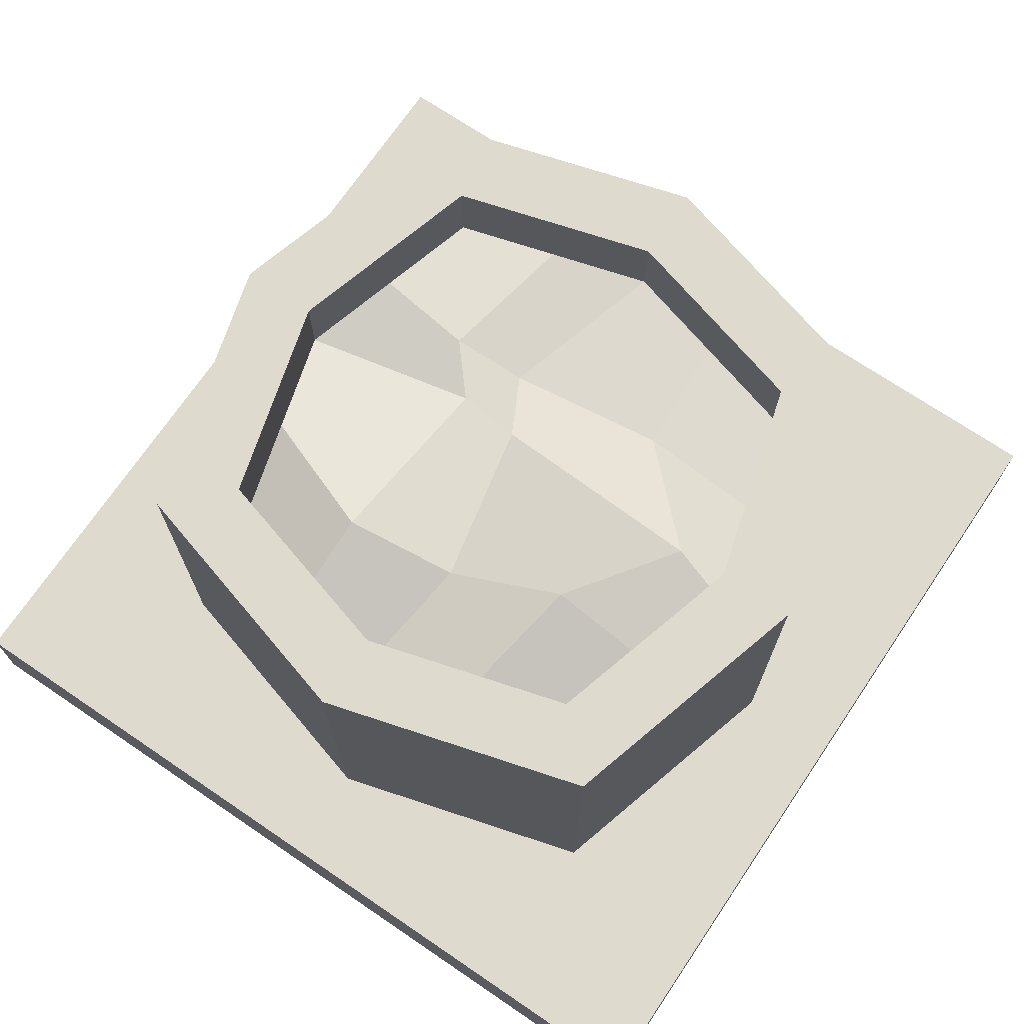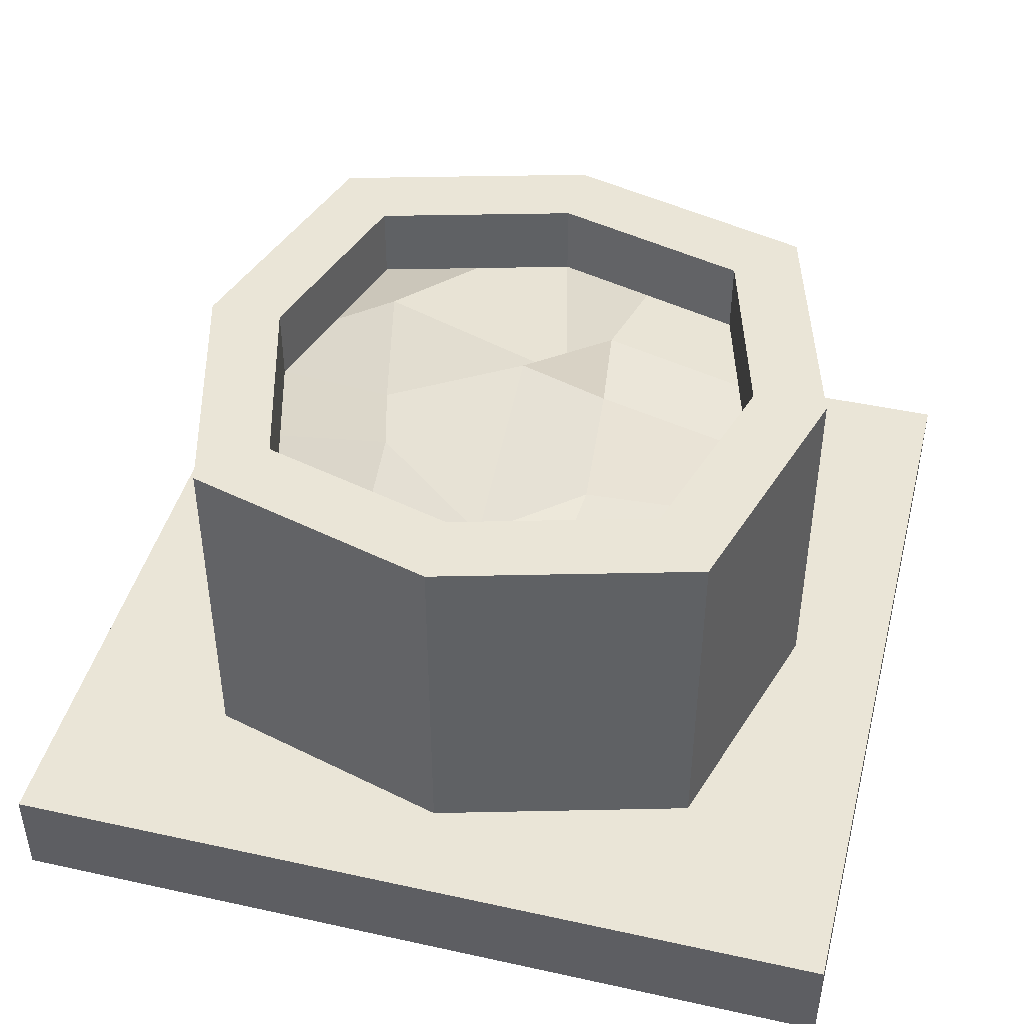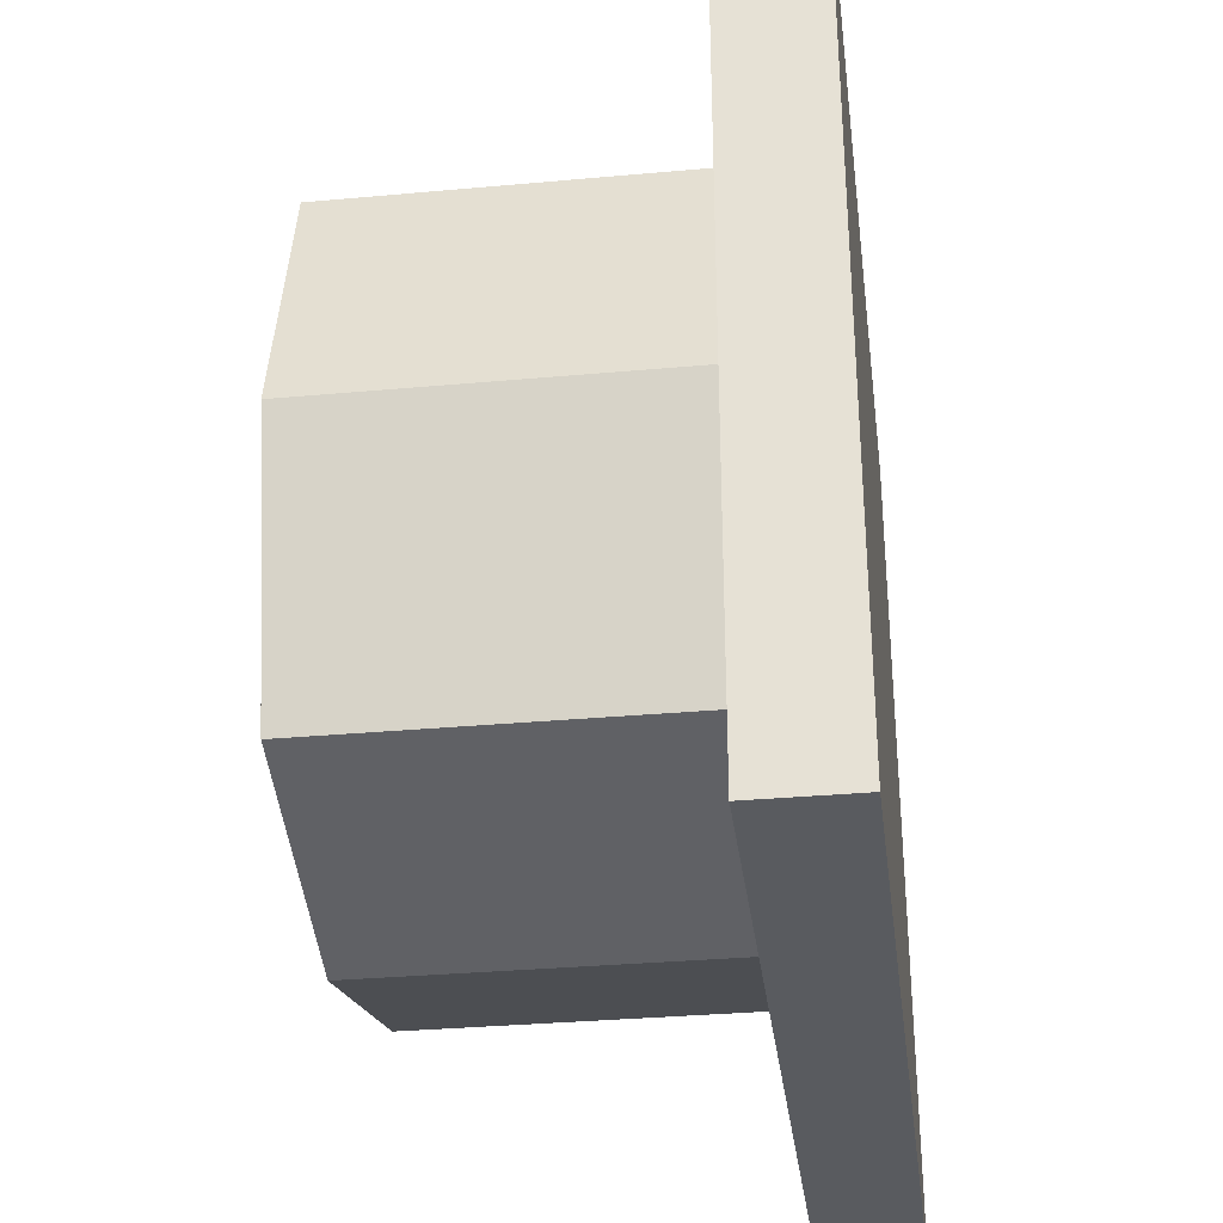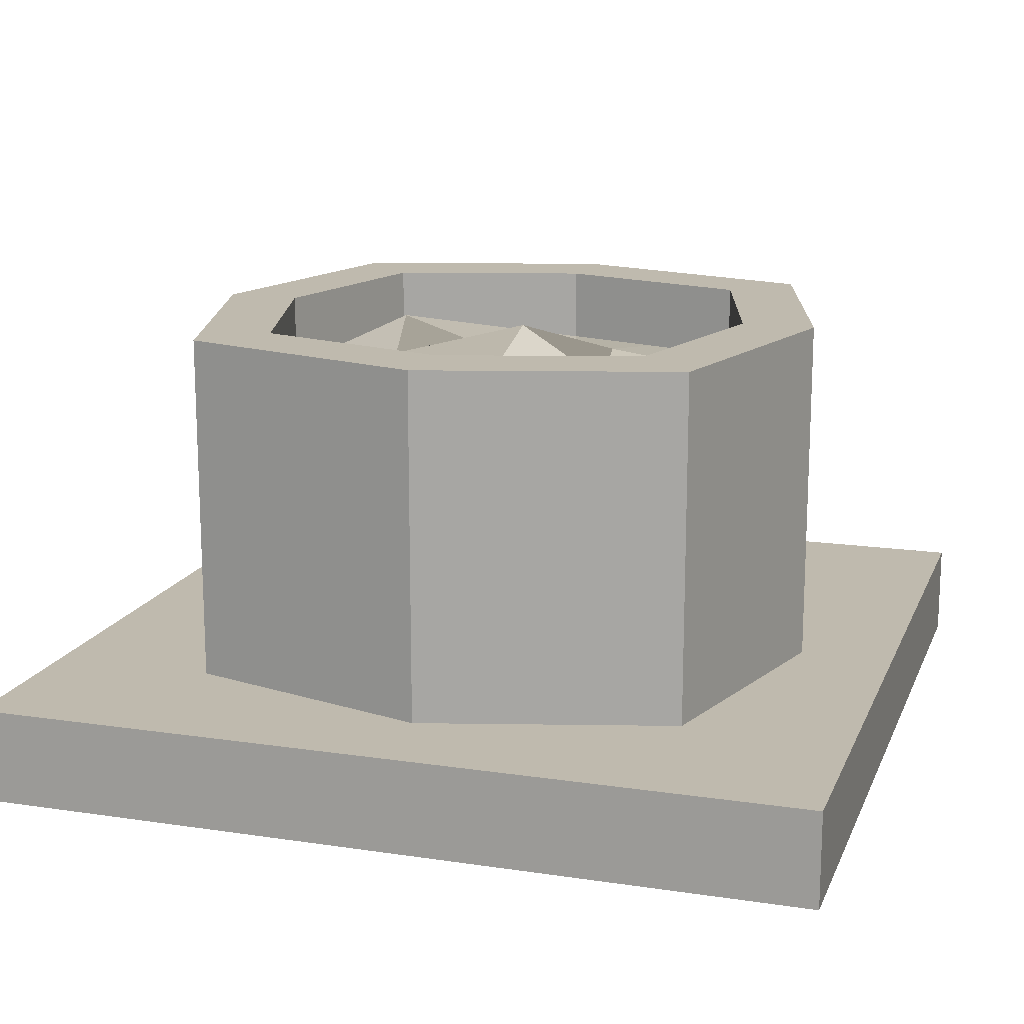
<metadata>
{"format":"obj","ext":"obj","renderer":"f3d","projection":"perspective","resolution":1024,"background":"white","views":[{"elev":71.2,"azim":-55.9,"up":"+Y"},{"elev":44.3,"azim":14.4,"up":"+Y"},{"elev":-32.7,"azim":-82.8,"up":"+Z"},{"elev":15.5,"azim":17.5,"up":"+Y"}]}
</metadata>
<code>
o Cube
v 1 0 0
v 1 0 1
v -0 0 1
v 0 0 -0
v 1 0.1133 0
v 1 0.1133 1
v -0 0.1133 1
v 0 0.1133 0
v 0.8009 0.1133 0.1991
v 0.8009 0.1133 0.8009
v 0.1991 0.1133 0.8009
v 0.1991 0.1133 0.1991
v 0.8009 0.5311 0.1991
v 0.8009 0.5311 0.8009
v 0.1991 0.5311 0.8009
v 0.1991 0.5311 0.1991
v 0.7321 0.5311 0.2679
v 0.7321 0.5311 0.7321
v 0.2679 0.5311 0.7321
v 0.2679 0.5311 0.2679
v 0.7321 0.4426 0.2679
v 0.7321 0.4426 0.7321
v 0.2679 0.4426 0.7321
v 0.2679 0.4426 0.2679
v 1 0 0.5
v 0.5 0 -0
v 1 0.05666 0
v 0.5 0 1
v 1 0.05666 1
v 0 0 0.5
v -0 0.05666 1
v 0 0.05666 -0
v 1 0.1133 0.5
v 0.5 0.1133 0
v 0.5 0.1133 1
v -0 0.1133 0.5
v 0.8861 0.1133 0.5
v 0.5 0.1133 0.1139
v 0.5 0.1133 0.8861
v 0.1139 0.1133 0.5
v 0.943 0.1133 0.943
v 0.05696 0.1133 0.943
v 0.943 0.1133 0.05696
v 0.05696 0.1133 0.05696
v 0.8861 0.5311 0.5
v 0.5 0.5311 0.1139
v 0.5 0.5311 0.8861
v 0.1139 0.5311 0.5
v 0.8009 0.3222 0.8009
v 0.1991 0.3222 0.8009
v 0.8009 0.3222 0.1991
v 0.1991 0.3222 0.1991
v 0.7978 0.5311 0.5
v 0.5 0.5311 0.2022
v 0.5 0.5311 0.7978
v 0.2022 0.5311 0.5
v 0.2335 0.5311 0.7665
v 0.2335 0.5311 0.2335
v 0.7665 0.5311 0.2335
v 0.7665 0.5311 0.7665
v 0.7978 0.4426 0.5
v 0.5 0.4426 0.2022
v 0.5 0.4426 0.7978
v 0.2022 0.4426 0.5
v 0.2679 0.4868 0.2679
v 0.7321 0.4868 0.2679
v 0.7321 0.4868 0.7321
v 0.2679 0.4868 0.7321
v 0.2022 0.4868 0.5
v 0.7978 0.4868 0.5
v 0.5 0.4868 0.7978
v 0.5122 0.5114 0.4916
v 0.842 0.5311 0.5
v 0.5 0.5311 0.842
v 0.5 0.5311 0.158
v 0.5 0.4868 0.2022
v 0.5 0.3222 0.1139
v 0.1139 0.3222 0.5
v 0.8861 0.3222 0.5
v 0.158 0.5311 0.5
v 0.5 0.1133 0.05696
v 0.05696 0.1133 0.5
v 0.943 0.1133 0.5
v 0.5 0.3222 0.8861
v 0.5 0.05666 0
v 0 0.05666 0.5
v 0.5 0.05666 1
v 1 0.05666 0.5
v 0.5 0.1133 0.943
v 0.5 0 0.5
v 1 0 0.75
v 0.25 0 -0
v 1 0.08498 0
v 0.25 0 1
v 1 0.08498 1
v 0 0 0.25
v -0 0.08498 1
v 0 0.08498 -0
v 1 0.1133 0.75
v 0.25 0.1133 0
v 0.25 0.1133 1
v 0 0.1133 0.25
v 0.8435 0.1133 0.6505
v 0.3495 0.1133 0.1565
v 0.3495 0.1133 0.8435
v 0.1565 0.1133 0.3495
v 0.872 0.1133 0.872
v 0.02848 0.1133 0.9715
v 0.872 0.1133 0.128
v 0.02848 0.1133 0.02848
v 0.8435 0.5311 0.6505
v 0.3495 0.5311 0.1565
v 0.3495 0.5311 0.8435
v 0.1565 0.5311 0.3495
v 0.8009 0.4266 0.8009
v 0.1991 0.2178 0.8009
v 0.8009 0.4266 0.1991
v 0.1991 0.2178 0.1991
v 0.765 0.5311 0.6161
v 0.3839 0.5311 0.235
v 0.3839 0.5311 0.765
v 0.235 0.5311 0.3839
v 0.2507 0.5311 0.7493
v 0.2163 0.5311 0.2163
v 0.7837 0.5311 0.2163
v 0.7493 0.5311 0.7493
v 0.765 0.4426 0.6161
v 0.3839 0.4426 0.235
v 0.3839 0.4426 0.765
v 0.235 0.4426 0.3839
v 0.2679 0.4647 0.2679
v 0.7321 0.509 0.2679
v 0.7321 0.4647 0.7321
v 0.2679 0.509 0.7321
v 1 0 0.25
v 0.75 0 0
v 1 0.02833 0
v 0.75 0 1
v 1 0.02833 1
v 0 0 0.75
v -0 0.02833 1
v 0 0.02833 -0
v 1 0.1133 0.25
v 0.75 0.1133 0
v 0.75 0.1133 1
v -0 0.1133 0.75
v 0.8435 0.1133 0.3495
v 0.6505 0.1133 0.1565
v 0.6505 0.1133 0.8435
v 0.1565 0.1133 0.6505
v 0.9715 0.1133 0.9715
v 0.128 0.1133 0.872
v 0.9715 0.1133 0.02848
v 0.128 0.1133 0.128
v 0.8435 0.5311 0.3495
v 0.6505 0.5311 0.1565
v 0.6505 0.5311 0.8435
v 0.1565 0.5311 0.6505
v 0.8009 0.2178 0.8009
v 0.1991 0.4266 0.8009
v 0.8009 0.2178 0.1991
v 0.1991 0.4266 0.1991
v 0.765 0.5311 0.3839
v 0.6161 0.5311 0.235
v 0.6161 0.5311 0.765
v 0.235 0.5311 0.6161
v 0.2163 0.5311 0.7837
v 0.2507 0.5311 0.2507
v 0.7493 0.5311 0.2507
v 0.7837 0.5311 0.7837
v 0.765 0.4426 0.3839
v 0.6161 0.4426 0.235
v 0.6161 0.4426 0.765
v 0.235 0.4426 0.6161
v 0.2679 0.509 0.2679
v 0.7321 0.4647 0.2679
v 0.7321 0.509 0.7321
v 0.2679 0.4647 0.7321
v 0.2022 0.4647 0.5
v 0.2022 0.509 0.5
v 0.235 0.4868 0.3839
v 0.235 0.4868 0.6161
v 0.7978 0.4647 0.5
v 0.7978 0.509 0.5
v 0.765 0.4868 0.6161
v 0.765 0.4868 0.3839
v 0.5 0.4647 0.7978
v 0.5 0.509 0.7978
v 0.3839 0.4868 0.765
v 0.6161 0.4868 0.765
v 0.5192 0.456 0.7328
v 0.5469 0.4244 0.3986
v 0.604 0.4345 0.4411
v 0.3428 0.4482 0.5172
v 0.8199 0.5311 0.5
v 0.864 0.5311 0.5
v 0.8042 0.5311 0.6333
v 0.8042 0.5311 0.3667
v 0.5 0.5311 0.8199
v 0.5 0.5311 0.864
v 0.3667 0.5311 0.8042
v 0.6333 0.5311 0.8042
v 0.5 0.5311 0.1801
v 0.5 0.5311 0.136
v 0.6333 0.5311 0.1958
v 0.3667 0.5311 0.1958
v 0.5 0.4647 0.2022
v 0.5 0.509 0.2022
v 0.6161 0.4868 0.235
v 0.3839 0.4868 0.235
v 0.5 0.4266 0.1139
v 0.5 0.2178 0.1139
v 0.6505 0.3222 0.1565
v 0.3495 0.3222 0.1565
v 0.1139 0.4266 0.5
v 0.1139 0.2178 0.5
v 0.1565 0.3222 0.3495
v 0.1565 0.3222 0.6505
v 0.8861 0.4266 0.5
v 0.8861 0.2178 0.5
v 0.8435 0.3222 0.6505
v 0.8435 0.3222 0.3495
v 0.1801 0.5311 0.5
v 0.136 0.5311 0.5
v 0.1958 0.5311 0.3667
v 0.1958 0.5311 0.6333
v 0.5 0.1133 0.08543
v 0.5 0.1133 0.02848
v 0.7215 0.1133 0.05696
v 0.2785 0.1133 0.05696
v 0.08543 0.1133 0.5
v 0.02848 0.1133 0.5
v 0.05696 0.1133 0.2785
v 0.05696 0.1133 0.7215
v 0.9146 0.1133 0.5
v 0.9715 0.1133 0.5
v 0.943 0.1133 0.7215
v 0.943 0.1133 0.2785
v 0.5 0.4266 0.8861
v 0.5 0.2178 0.8861
v 0.3495 0.3222 0.8435
v 0.6505 0.3222 0.8435
v 0.25 0.05666 -0
v 0.75 0.05666 0
v 0.5 0.08498 0
v 0.5 0.02833 0
v 0 0.05666 0.25
v -0 0.05666 0.75
v 0 0.02833 0.5
v 0 0.08498 0.5
v 0.25 0.05666 1
v 0.75 0.05666 1
v 0.5 0.02833 1
v 0.5 0.08498 1
v 1 0.05666 0.75
v 1 0.05666 0.25
v 1 0.02833 0.5
v 1 0.08498 0.5
v 0.5 0.1133 0.9146
v 0.5 0.1133 0.9715
v 0.2785 0.1133 0.943
v 0.7215 0.1133 0.943
v 0.25 0 0.5
v 0.75 0 0.5
v 0.5 0 0.25
v 0.5 0 0.75
v 0.75 0 0.75
v 0.75 0 0.25
v 0.25 0 0.25
v 0.7358 0.1133 0.9715
v 0.2642 0.1133 0.9715
v 0.314 0.1133 0.8933
v 1 0.08498 0.25
v 1 0.02833 0.25
v 1 0.02833 0.75
v 0.75 0.08498 1
v 0.75 0.02833 1
v 0.25 0.02833 1
v -0 0.08498 0.75
v -0 0.02833 0.75
v 0 0.02833 0.25
v 0.75 0.02833 0
v 0.75 0.08498 0
v 0.25 0.08498 0
v 0.6505 0.2178 0.8435
v 0.3495 0.2178 0.8435
v 0.3495 0.4266 0.8435
v 0.9715 0.1133 0.2642
v 0.9715 0.1133 0.7358
v 0.8933 0.1133 0.686
v 0.02848 0.1133 0.7358
v 0.02848 0.1133 0.2642
v 0.1067 0.1133 0.314
v 0.2642 0.1133 0.02848
v 0.7358 0.1133 0.02848
v 0.686 0.1133 0.1067
v 0.1761 0.5311 0.6419
v 0.1761 0.5311 0.3581
v 0.2154 0.5311 0.3753
v 0.8435 0.2178 0.3495
v 0.8435 0.2178 0.6505
v 0.8435 0.4266 0.6505
v 0.1565 0.2178 0.6505
v 0.1565 0.2178 0.3495
v 0.1565 0.4266 0.3495
v 0.3495 0.2178 0.1565
v 0.6505 0.2178 0.1565
v 0.6505 0.4266 0.1565
v 0.3839 0.509 0.235
v 0.6161 0.509 0.235
v 0.6161 0.4647 0.235
v 0.3581 0.5311 0.1761
v 0.6419 0.5311 0.1761
v 0.6247 0.5311 0.2154
v 0.6419 0.5311 0.8239
v 0.3581 0.5311 0.8239
v 0.3753 0.5311 0.7846
v 0.8239 0.5311 0.3581
v 0.8239 0.5311 0.6419
v 0.7846 0.5311 0.6247
v 0.3175 0.4962 0.3933
v 0.5945 0.4599 0.3567
v 0.624 0.4436 0.6256
v 0.6161 0.509 0.765
v 0.3839 0.509 0.765
v 0.3839 0.4647 0.765
v 0.765 0.509 0.3839
v 0.765 0.509 0.6161
v 0.765 0.4647 0.6161
v 0.235 0.509 0.6161
v 0.235 0.509 0.3839
v 0.235 0.4647 0.3839
v 0.235 0.4647 0.6161
v 0.765 0.4647 0.3839
v 0.6161 0.4647 0.765
v 0.3827 0.4948 0.6491
v 0.7846 0.5311 0.3753
v 0.6247 0.5311 0.7846
v 0.3753 0.5311 0.2154
v 0.3839 0.4647 0.235
v 0.3495 0.4266 0.1565
v 0.1565 0.4266 0.6505
v 0.8435 0.4266 0.3495
v 0.2154 0.5311 0.6247
v 0.314 0.1133 0.1067
v 0.1067 0.1133 0.686
v 0.8933 0.1133 0.314
v 0.6505 0.4266 0.8435
v 0.25 0.02833 -0
v 0 0.08498 0.25
v 0.25 0.08498 1
v 1 0.08498 0.75
v 0.686 0.1133 0.8933
v 0.25 0 0.75
f 354 94 3 140
f 353 107 10 149
f 352 99 6 95
f 351 101 7 97
f 350 102 8 98
f 349 92 4 142
f 348 115 14 157
f 347 109 9 147
f 346 152 11 150
f 345 154 12 104
f 344 123 19 166
f 343 117 13 155
f 342 160 15 158
f 341 162 16 112
f 340 131 24 128
f 339 168 20 120
f 338 126 18 165
f 337 169 17 163
f 336 174 23 129
f 335 133 22 173
f 334 176 21 171
f 333 178 23 174
f 332 179 64 130
f 331 180 69 181
f 330 134 68 182
f 329 183 61 127
f 328 184 70 185
f 327 132 66 186
f 326 187 63 129
f 325 188 71 189
f 324 177 67 190
f 323 191 63 173
f 322 192 72 193
f 321 130 64 194
f 320 195 53 119
f 319 196 73 197
f 318 125 59 198
f 317 199 55 121
f 316 200 74 201
f 315 170 60 202
f 314 203 54 164
f 313 204 75 205
f 312 124 58 206
f 311 207 62 172
f 310 208 76 209
f 309 175 65 210
f 308 211 46 156
f 307 212 77 213
f 306 118 52 214
f 305 215 48 114
f 304 216 78 217
f 303 116 50 218
f 302 219 45 111
f 301 220 79 221
f 300 161 51 222
f 299 223 56 122
f 298 224 80 225
f 297 167 57 226
f 296 227 38 148
f 295 228 81 229
f 294 110 44 230
f 293 231 40 106
f 292 232 82 233
f 291 108 42 234
f 290 235 37 103
f 289 236 83 237
f 288 153 43 238
f 287 239 47 113
f 286 240 84 241
f 285 159 49 242
f 284 243 32 98
f 283 244 85 245
f 282 136 26 246
f 281 247 32 142
f 280 248 86 249
f 279 146 36 250
f 278 251 31 141
f 277 252 87 253
f 276 145 35 254
f 275 255 29 139
f 274 256 88 257
f 273 143 33 258
f 272 259 39 105
f 271 260 89 261
f 270 151 41 262
f 269 263 30 96
f 268 264 90 265
f 267 138 28 266
f 264 267 266 90
f 25 91 267 264
f 91 2 138 267
f 136 268 265 26
f 1 135 268 136
f 135 25 264 268
f 92 269 96 4
f 26 265 269 92
f 265 90 263 269
f 260 270 262 89
f 35 145 270 260
f 145 6 151 270
f 108 271 261 42
f 7 101 271 108
f 101 35 260 271
f 152 272 105 11
f 42 261 272 152
f 261 89 259 272
f 256 273 258 88
f 27 93 273 256
f 93 5 143 273
f 135 274 257 25
f 1 137 274 135
f 137 27 256 274
f 91 275 139 2
f 25 257 275 91
f 257 88 255 275
f 252 276 254 87
f 29 95 276 252
f 95 6 145 276
f 138 277 253 28
f 2 139 277 138
f 139 29 252 277
f 94 278 141 3
f 28 253 278 94
f 253 87 251 278
f 248 279 250 86
f 31 97 279 248
f 97 7 146 279
f 140 280 249 30
f 3 141 280 140
f 141 31 248 280
f 96 281 142 4
f 30 249 281 96
f 249 86 247 281
f 244 282 246 85
f 27 137 282 244
f 137 1 136 282
f 144 283 245 34
f 5 93 283 144
f 93 27 244 283
f 100 284 98 8
f 34 245 284 100
f 245 85 243 284
f 240 285 242 84
f 39 149 285 240
f 149 10 159 285
f 116 286 241 50
f 11 105 286 116
f 105 39 240 286
f 160 287 113 15
f 50 241 287 160
f 241 84 239 287
f 236 288 238 83
f 33 143 288 236
f 143 5 153 288
f 151 289 237 41
f 6 99 289 151
f 99 33 236 289
f 107 290 103 10
f 41 237 290 107
f 237 83 235 290
f 232 291 234 82
f 36 146 291 232
f 146 7 108 291
f 110 292 233 44
f 8 102 292 110
f 102 36 232 292
f 154 293 106 12
f 44 233 293 154
f 233 82 231 293
f 228 294 230 81
f 34 100 294 228
f 100 8 110 294
f 153 295 229 43
f 5 144 295 153
f 144 34 228 295
f 109 296 148 9
f 43 229 296 109
f 229 81 227 296
f 224 297 226 80
f 48 158 297 224
f 158 15 167 297
f 124 298 225 58
f 16 114 298 124
f 114 48 224 298
f 168 299 122 20
f 58 225 299 168
f 225 80 223 299
f 220 300 222 79
f 37 147 300 220
f 147 9 161 300
f 159 301 221 49
f 10 103 301 159
f 103 37 220 301
f 115 302 111 14
f 49 221 302 115
f 221 79 219 302
f 216 303 218 78
f 40 150 303 216
f 150 11 116 303
f 118 304 217 52
f 12 106 304 118
f 106 40 216 304
f 162 305 114 16
f 52 217 305 162
f 217 78 215 305
f 212 306 214 77
f 38 104 306 212
f 104 12 118 306
f 161 307 213 51
f 9 148 307 161
f 148 38 212 307
f 117 308 156 13
f 51 213 308 117
f 213 77 211 308
f 208 309 210 76
f 54 120 309 208
f 120 20 175 309
f 132 310 209 66
f 17 164 310 132
f 164 54 208 310
f 176 311 172 21
f 66 209 311 176
f 209 76 207 311
f 204 312 206 75
f 46 112 312 204
f 112 16 124 312
f 125 313 205 59
f 13 156 313 125
f 156 46 204 313
f 169 314 164 17
f 59 205 314 169
f 205 75 203 314
f 200 315 202 74
f 47 157 315 200
f 157 14 170 315
f 167 316 201 57
f 15 113 316 167
f 113 47 200 316
f 123 317 121 19
f 57 201 317 123
f 201 74 199 317
f 196 318 198 73
f 45 155 318 196
f 155 13 125 318
f 170 319 197 60
f 14 111 319 170
f 111 45 196 319
f 126 320 119 18
f 60 197 320 126
f 197 73 195 320
f 192 321 194 72
f 62 128 321 192
f 128 24 130 321
f 171 322 193 61
f 21 172 322 171
f 172 62 192 322
f 127 323 173 22
f 61 193 323 127
f 193 72 191 323
f 188 324 190 71
f 55 165 324 188
f 165 18 177 324
f 134 325 189 68
f 19 121 325 134
f 121 55 188 325
f 178 326 129 23
f 68 189 326 178
f 189 71 187 326
f 184 327 186 70
f 53 163 327 184
f 163 17 132 327
f 177 328 185 67
f 18 119 328 177
f 119 53 184 328
f 133 329 127 22
f 67 185 329 133
f 185 70 183 329
f 180 330 182 69
f 56 166 330 180
f 166 19 134 330
f 175 331 181 65
f 20 122 331 175
f 122 56 180 331
f 131 332 130 24
f 65 181 332 131
f 181 69 179 332
f 179 333 174 64
f 69 182 333 179
f 182 68 178 333
f 183 334 171 61
f 70 186 334 183
f 186 66 176 334
f 187 335 173 63
f 71 190 335 187
f 190 67 133 335
f 191 336 129 63
f 72 194 336 191
f 194 64 174 336
f 195 337 163 53
f 73 198 337 195
f 198 59 169 337
f 199 338 165 55
f 74 202 338 199
f 202 60 126 338
f 203 339 120 54
f 75 206 339 203
f 206 58 168 339
f 207 340 128 62
f 76 210 340 207
f 210 65 131 340
f 211 341 112 46
f 77 214 341 211
f 214 52 162 341
f 215 342 158 48
f 78 218 342 215
f 218 50 160 342
f 219 343 155 45
f 79 222 343 219
f 222 51 117 343
f 223 344 166 56
f 80 226 344 223
f 226 57 123 344
f 227 345 104 38
f 81 230 345 227
f 230 44 154 345
f 231 346 150 40
f 82 234 346 231
f 234 42 152 346
f 235 347 147 37
f 83 238 347 235
f 238 43 109 347
f 239 348 157 47
f 84 242 348 239
f 242 49 115 348
f 243 349 142 32
f 85 246 349 243
f 246 26 92 349
f 247 350 98 32
f 86 250 350 247
f 250 36 102 350
f 251 351 97 31
f 87 254 351 251
f 254 35 101 351
f 255 352 95 29
f 88 258 352 255
f 258 33 99 352
f 259 353 149 39
f 89 262 353 259
f 262 41 107 353
f 263 354 140 30
f 90 266 354 263
f 266 28 94 354

</code>
